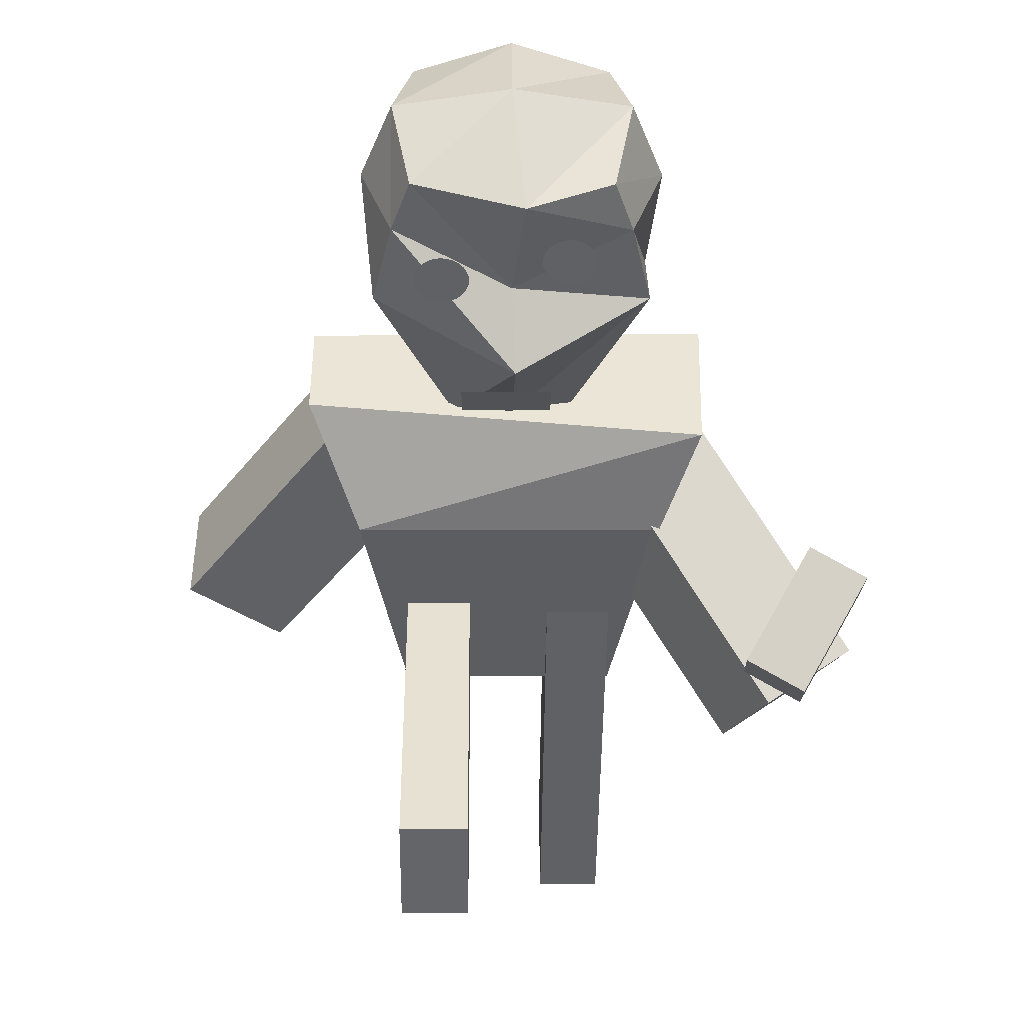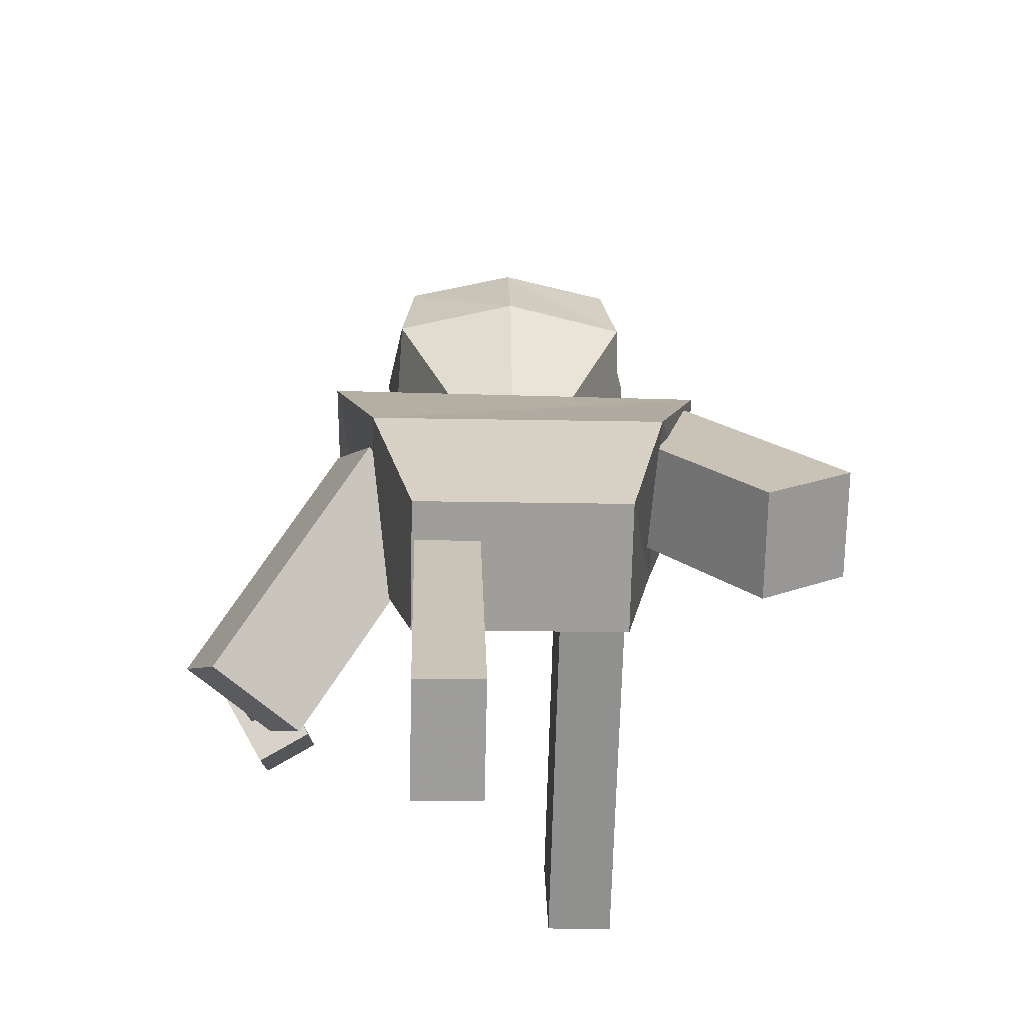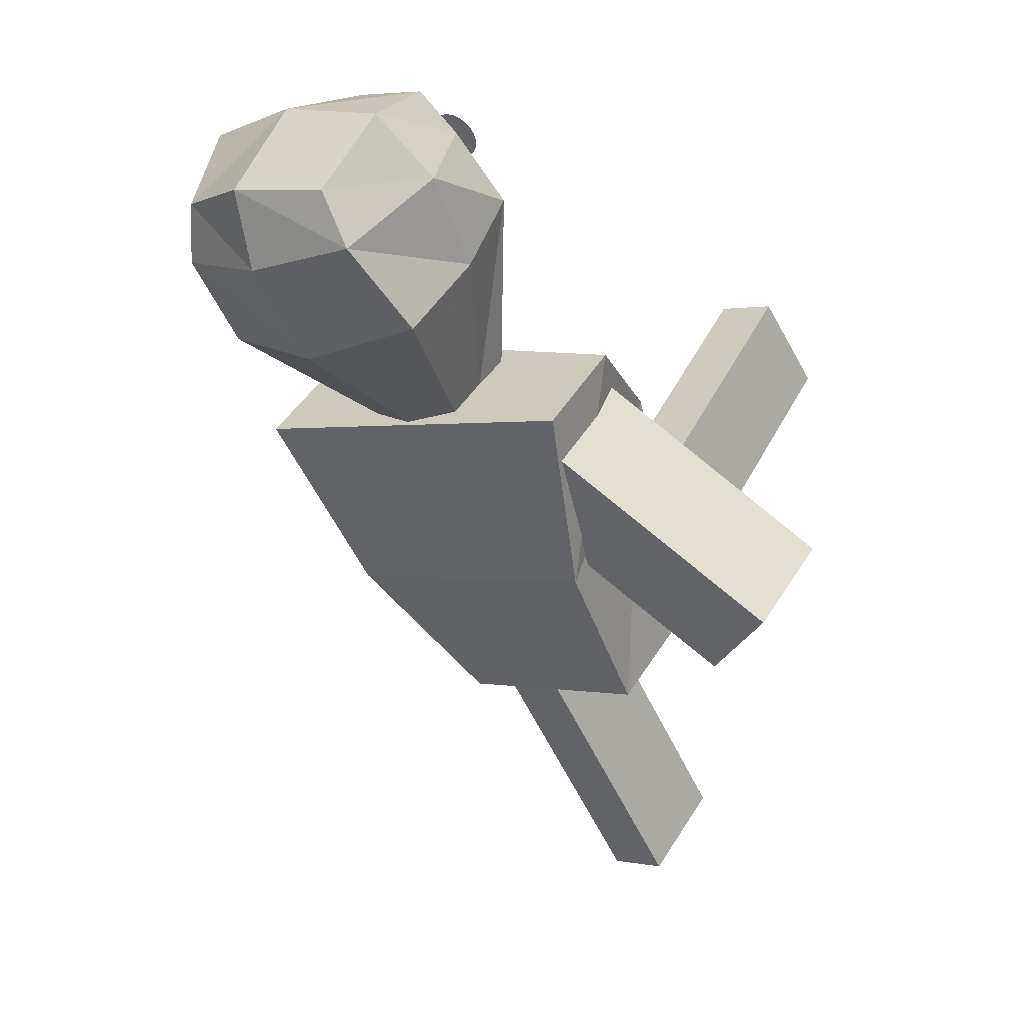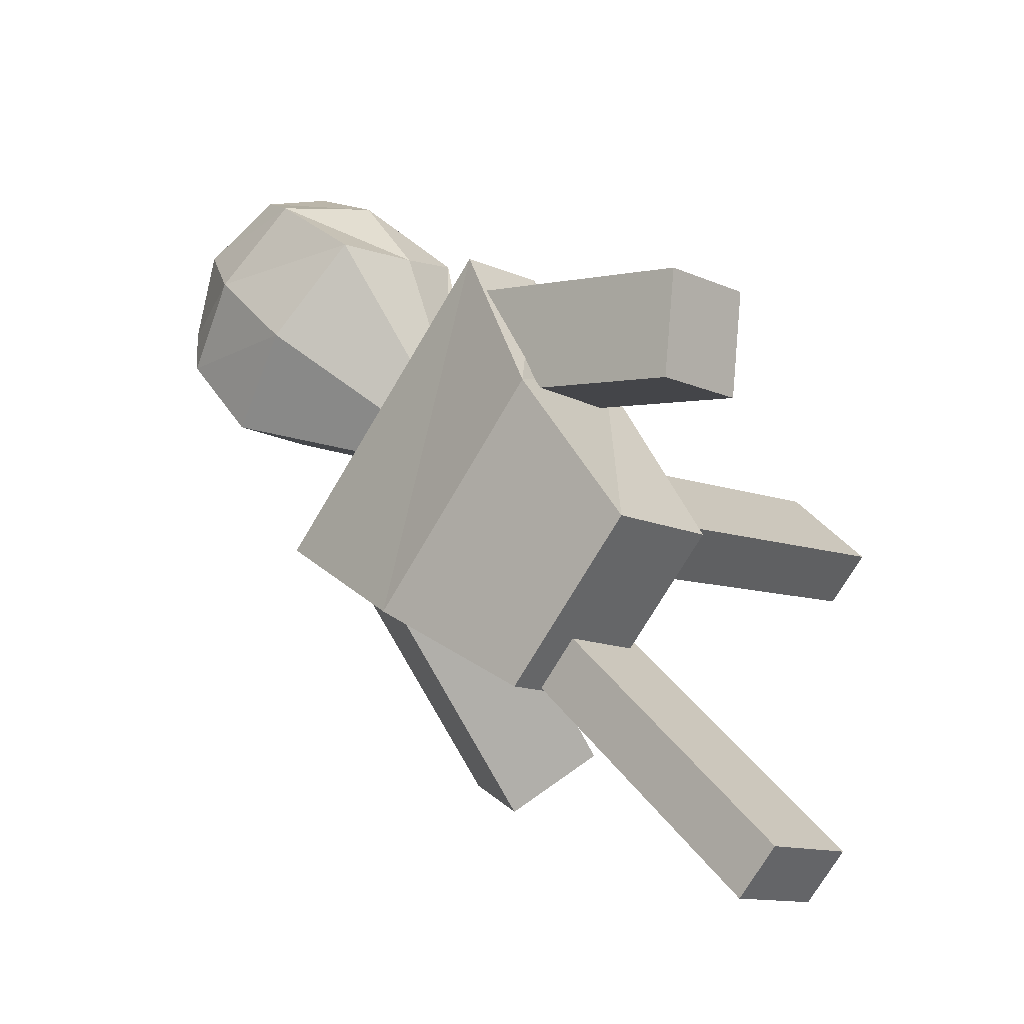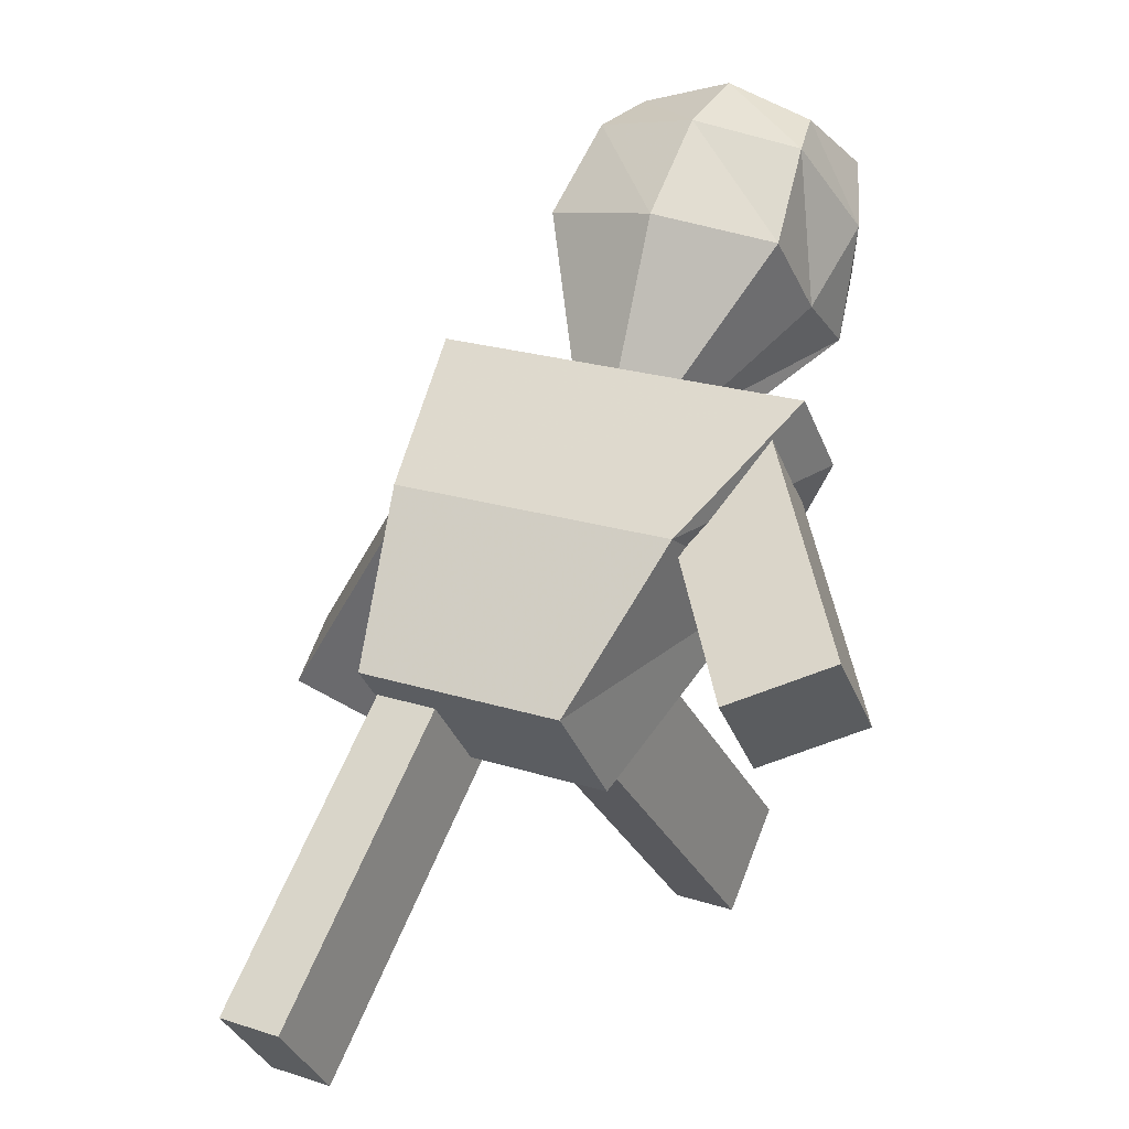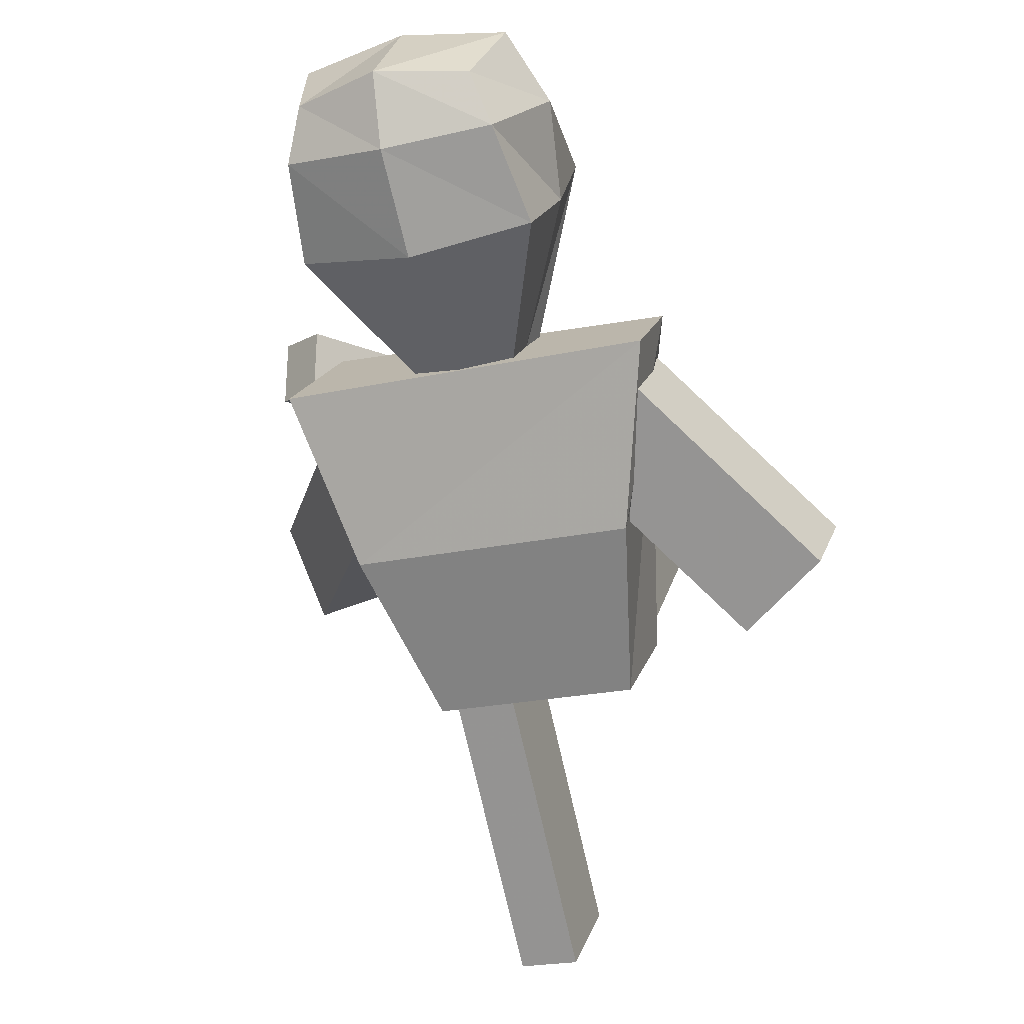
<metadata>
{"format":"obj","ext":"obj","renderer":"f3d","projection":"perspective","resolution":1024,"background":"white","views":[{"elev":-6.7,"azim":-0.6,"up":"+Y"},{"elev":-20.2,"azim":177.9,"up":"+Y"},{"elev":0.8,"azim":-138.7,"up":"+Z"},{"elev":-70.7,"azim":-119.9,"up":"+Z"},{"elev":20.5,"azim":-149.4,"up":"+Y"},{"elev":-22.7,"azim":-159.7,"up":"+Z"}]}
</metadata>
<code>
o Plane
v -0.2523 2.907 1.536
v 0.2044 2.907 1.536
v -0.2523 2.963 1.758
v 0.2044 2.963 1.758
f 1 2 4 3
o Circle
v -0.3457 3.496 2.482
v -0.3721 3.494 2.48
v -0.3975 3.489 2.474
v -0.4209 3.481 2.464
v -0.4415 3.47 2.451
v -0.4583 3.457 2.435
v -0.4708 3.442 2.417
v -0.4785 3.426 2.398
v -0.4811 3.409 2.377
v -0.4785 3.393 2.357
v -0.4708 3.376 2.337
v -0.4583 3.361 2.319
v -0.4415 3.348 2.304
v -0.4209 3.338 2.291
v -0.3975 3.33 2.281
v -0.3721 3.325 2.275
v -0.3457 3.323 2.273
v -0.3193 3.325 2.275
v -0.2939 3.33 2.281
v -0.2705 3.338 2.291
v -0.25 3.348 2.304
v -0.2332 3.361 2.319
v -0.2207 3.376 2.337
v -0.213 3.393 2.357
v -0.2104 3.409 2.377
v -0.213 3.426 2.398
v -0.2207 3.442 2.417
v -0.2332 3.457 2.435
v -0.25 3.47 2.451
v -0.2705 3.481 2.464
v -0.2939 3.489 2.474
v -0.3193 3.494 2.48
f 6 7 8 9 10 11 12 13 14 15 16 17 18 19 20 21 22 23 24 25 26 27 28 29 30 31 32 33 34 35 36 5
o Cube.007
v 1.405 1.666 0.9323
v 1.498 1.829 0.9227
v 1.661 1.737 0.9415
v 1.568 1.573 0.951
v 1.365 1.727 1.584
v 1.458 1.89 1.574
v 1.621 1.798 1.593
v 1.528 1.634 1.602
f 41 42 38 37
f 42 43 39 38
f 43 44 40 39
f 44 41 37 40
f 37 38 39 40
f 44 43 42 41
o Cube.004
v -0.5625 0.7528 1.573
v -0.5625 0.3196 1.136
v -0.2164 0.3196 1.136
v -0.2164 0.7528 1.573
v -0.5625 2.556 -0.2169
v -0.5625 2.123 -0.6535
v -0.2164 2.123 -0.6535
v -0.2164 2.556 -0.2169
f 49 50 46 45
f 50 51 47 46
f 51 52 48 47
f 52 49 45 48
f 45 46 47 48
f 52 51 50 49
o Cube.002
v 1.187 1.267 0.4392
v 1.657 1.561 0.1965
v 1.849 1.711 0.7507
v 1.379 1.416 0.9933
v 0.3587 2.542 0.3824
v 0.8287 2.837 0.1397
v 1.021 2.986 0.6939
v 0.5511 2.692 0.9366
f 57 58 54 53
f 58 59 55 54
f 59 60 56 55
f 60 57 53 56
f 53 54 55 56
f 60 59 58 57
o Cube.001
v -0.58 1.627 -0.2999
v -0.58 2.183 -0.7594
v 0.58 2.183 -0.7594
v 0.58 1.627 -0.2999
v -1.068 2.992 1.166
v -1.068 3.432 0.8023
v 1.04 3.451 0.7866
v 1.009 2.81 1.317
v -0.8049 2.347 0.9318
v -0.8049 2.927 -0.07745
v 0.8049 2.927 -0.07745
v 0.8049 2.347 0.9318
f 69 70 62 61
f 70 71 63 62
f 71 72 64 63
f 72 69 61 64
f 61 62 63 64
f 68 67 66 65
f 68 65 69 72
f 67 68 72 71
f 66 67 71 70
f 65 66 70 69
o Cube
v 0.6682 4.082 1.272
v 0.695 3.4 1.994
v -0.695 3.4 1.994
v -0.6682 4.082 1.272
v 0.4981 4.577 1.963
v 0.4981 3.847 2.548
v -0.4981 3.847 2.548
v -0.4981 4.577 1.963
v 0.695 3.668 1.633
v -0.695 3.668 1.633
v 0.5939 4.282 2.372
v -0.5939 4.282 2.372
v 0.5939 4.49 1.663
v 0.5939 3.67 2.34
v -0.5939 3.67 2.34
v -0.5939 4.49 1.663
v -0.7573 4.018 2.053
v 0.7573 4.018 2.053
v 0.000112 4.184 1.133
v 0.01861 2.995 2.117
v 0.000398 4.719 1.988
v 0.0662 3.711 2.605
v 0.000398 4.345 2.449
v 0.000398 4.592 1.578
v 0.000398 3.418 2.156
v 0.2908 3.338 0.8556
v 0.3024 2.986 1.1
v -0.2994 2.975 1.088
v -0.2878 3.338 0.8556
v 0.3024 3.158 1.012
v -0.2994 3.158 1.012
v 0.001383 3.382 0.7957
v 0.009398 2.952 1.151
v 0.001383 3.136 0.9852
f 73 81 102 98
f 95 84 79 94
f 90 83 78 86
f 97 94 79 87
f 89 84 80 88
f 96 91 76 88
f 87 79 84 89
f 85 77 83 90
f 93 80 84 95
f 75 82 103 100
f 73 85 90 81
f 75 87 89 82
f 93 96 88 80
f 82 89 88 76
f 92 97 87 75
f 81 90 86 74
f 74 86 97 92
f 77 85 96 93
f 91 73 98 104
f 77 93 95 83
f 85 73 91 96
f 86 78 94 97
f 83 95 94 78
f 74 92 105 99
f 106 105 100 103
f 104 106 103 101
f 98 102 106 104
f 102 99 105 106
f 82 76 101 103
f 92 75 100 105
f 76 91 104 101
f 81 74 99 102
o Cube.003
v -1.808 2.094 0.1102
v -1.808 2.561 -0.2756
v -1.317 2.335 -0.5485
v -1.317 1.868 -0.1628
v -0.9182 2.881 1.062
v -0.9182 3.347 0.6758
v -0.4272 3.122 0.4029
v -0.4272 2.655 0.7886
f 111 112 108 107
f 112 113 109 108
f 113 114 110 109
f 114 111 107 110
f 107 108 109 110
f 114 113 112 111
o Cube.005
v 0.2182 0.3859 -1.609
v 0.2182 0.8571 -2.005
v 0.5643 0.8571 -2.005
v 0.5643 0.3859 -1.609
v 0.2182 2.019 0.3371
v 0.2182 2.49 -0.05817
v 0.5643 2.49 -0.05817
v 0.5643 2.019 0.3371
f 119 120 116 115
f 120 121 117 116
f 121 122 118 117
f 122 119 115 118
f 115 116 117 118
f 122 121 120 119
o Cube.008
v 1.518 2.122 1.523
v 1.494 2.157 1.901
v 1.774 1.999 1.933
v 1.797 1.965 1.555
v 1.193 1.554 1.555
v 1.169 1.589 1.933
v 1.449 1.431 1.965
v 1.472 1.396 1.587
f 127 128 124 123
f 128 129 125 124
f 129 130 126 125
f 130 127 123 126
f 123 124 125 126
f 130 129 128 127
o Circle.001
v 0.287 3.607 2.389
v 0.2606 3.606 2.387
v 0.2352 3.601 2.381
v 0.2118 3.593 2.372
v 0.1913 3.582 2.359
v 0.1745 3.569 2.343
v 0.162 3.554 2.325
v 0.1543 3.538 2.305
v 0.1517 3.521 2.285
v 0.1543 3.504 2.265
v 0.162 3.488 2.245
v 0.1745 3.473 2.227
v 0.1913 3.46 2.211
v 0.2118 3.45 2.198
v 0.2352 3.442 2.188
v 0.2606 3.437 2.183
v 0.287 3.435 2.181
v 0.3134 3.437 2.183
v 0.3388 3.442 2.188
v 0.3622 3.45 2.198
v 0.3828 3.46 2.211
v 0.3996 3.473 2.227
v 0.4121 3.488 2.245
v 0.4198 3.504 2.265
v 0.4224 3.521 2.285
v 0.4198 3.538 2.305
v 0.4121 3.554 2.325
v 0.3996 3.569 2.343
v 0.3828 3.582 2.359
v 0.3622 3.593 2.372
v 0.3388 3.601 2.381
v 0.3134 3.606 2.387
f 132 133 134 135 136 137 138 139 140 141 142 143 144 145 146 147 148 149 150 151 152 153 154 155 156 157 158 159 160 161 162 131
o Circle.002
v -0.3434 3.443 2.435
v -0.3563 3.442 2.434
v -0.3687 3.44 2.431
v -0.3801 3.436 2.426
v -0.3901 3.431 2.42
v -0.3984 3.424 2.412
v -0.4045 3.417 2.403
v -0.4082 3.409 2.394
v -0.4095 3.401 2.384
v -0.4082 3.393 2.374
v -0.4045 3.385 2.364
v -0.3984 3.377 2.355
v -0.3901 3.371 2.348
v -0.3801 3.366 2.341
v -0.3687 3.362 2.337
v -0.3563 3.36 2.334
v -0.3434 3.359 2.333
v -0.3305 3.36 2.334
v -0.3181 3.362 2.337
v -0.3067 3.366 2.341
v -0.2967 3.371 2.348
v -0.2885 3.377 2.355
v -0.2824 3.385 2.364
v -0.2786 3.393 2.374
v -0.2773 3.401 2.384
v -0.2786 3.409 2.394
v -0.2824 3.417 2.403
v -0.2885 3.424 2.412
v -0.2967 3.431 2.42
v -0.3067 3.436 2.426
v -0.3181 3.44 2.431
v -0.3305 3.442 2.434
f 164 165 166 167 168 169 170 171 172 173 174 175 176 177 178 179 180 181 182 183 184 185 186 187 188 189 190 191 192 193 194 163
o Circle.003
v 0.2805 3.536 2.358
v 0.2677 3.535 2.357
v 0.2553 3.533 2.354
v 0.2438 3.529 2.349
v 0.2338 3.524 2.343
v 0.2256 3.517 2.335
v 0.2195 3.51 2.326
v 0.2157 3.502 2.317
v 0.2145 3.494 2.307
v 0.2157 3.486 2.297
v 0.2195 3.478 2.287
v 0.2256 3.471 2.278
v 0.2338 3.464 2.271
v 0.2438 3.459 2.264
v 0.2553 3.455 2.26
v 0.2677 3.453 2.257
v 0.2805 3.452 2.256
v 0.2934 3.453 2.257
v 0.3058 3.455 2.26
v 0.3173 3.459 2.264
v 0.3273 3.464 2.271
v 0.3355 3.471 2.278
v 0.3416 3.478 2.287
v 0.3454 3.486 2.297
v 0.3466 3.494 2.307
v 0.3454 3.502 2.317
v 0.3416 3.51 2.326
v 0.3355 3.517 2.335
v 0.3273 3.524 2.343
v 0.3173 3.529 2.349
v 0.3058 3.533 2.354
v 0.2934 3.535 2.357
f 196 197 198 199 200 201 202 203 204 205 206 207 208 209 210 211 212 213 214 215 216 217 218 219 220 221 222 223 224 225 226 195

</code>
